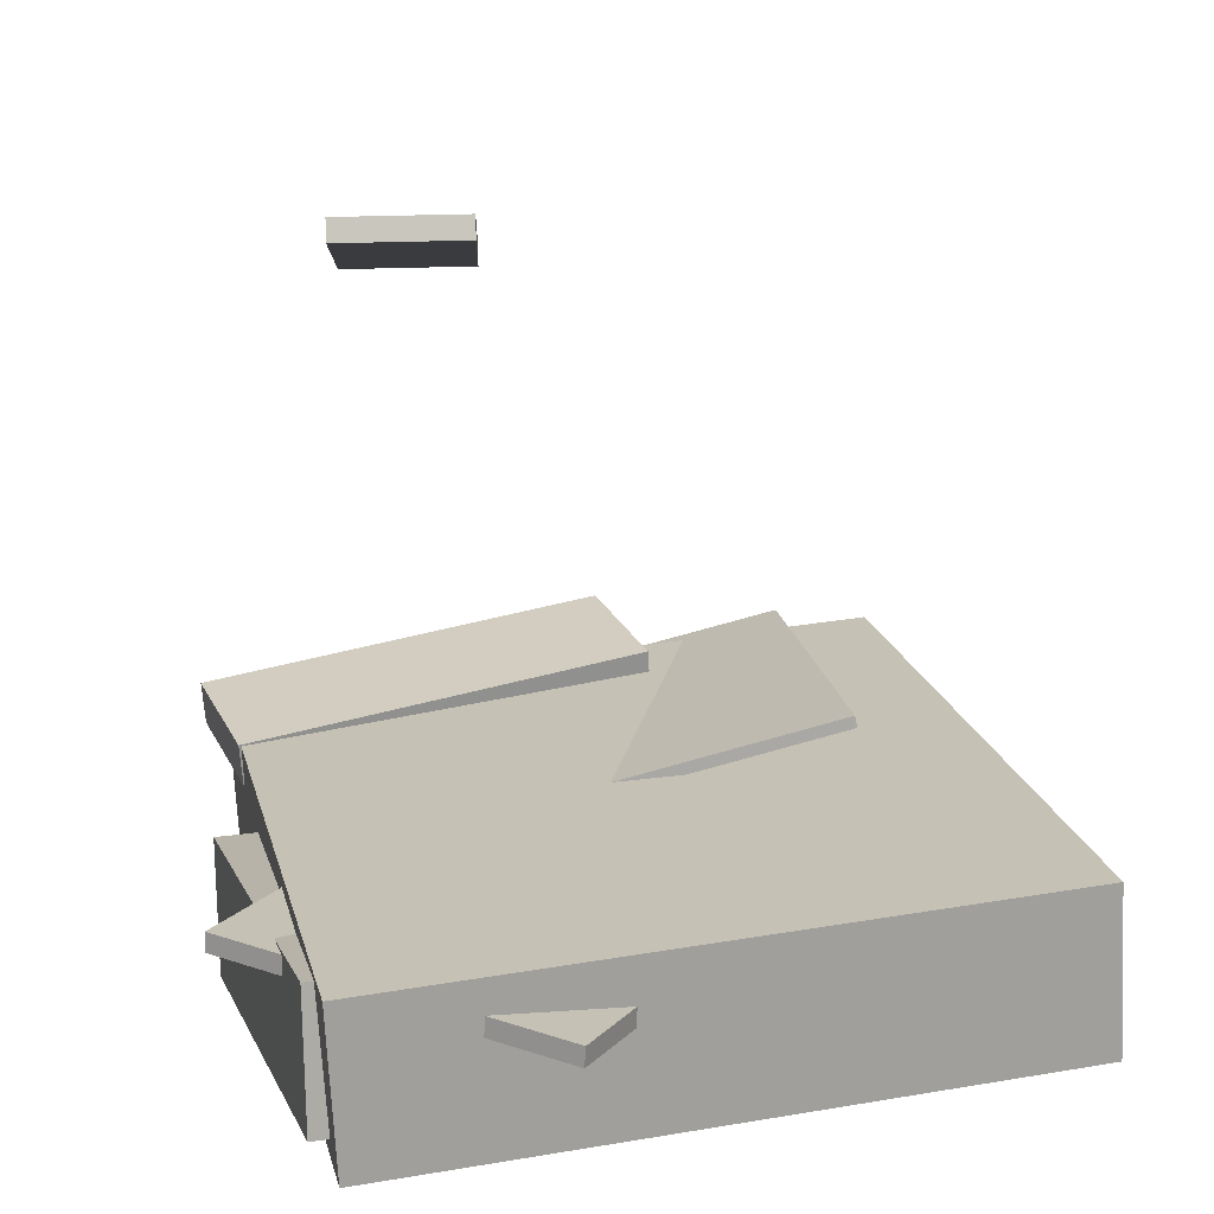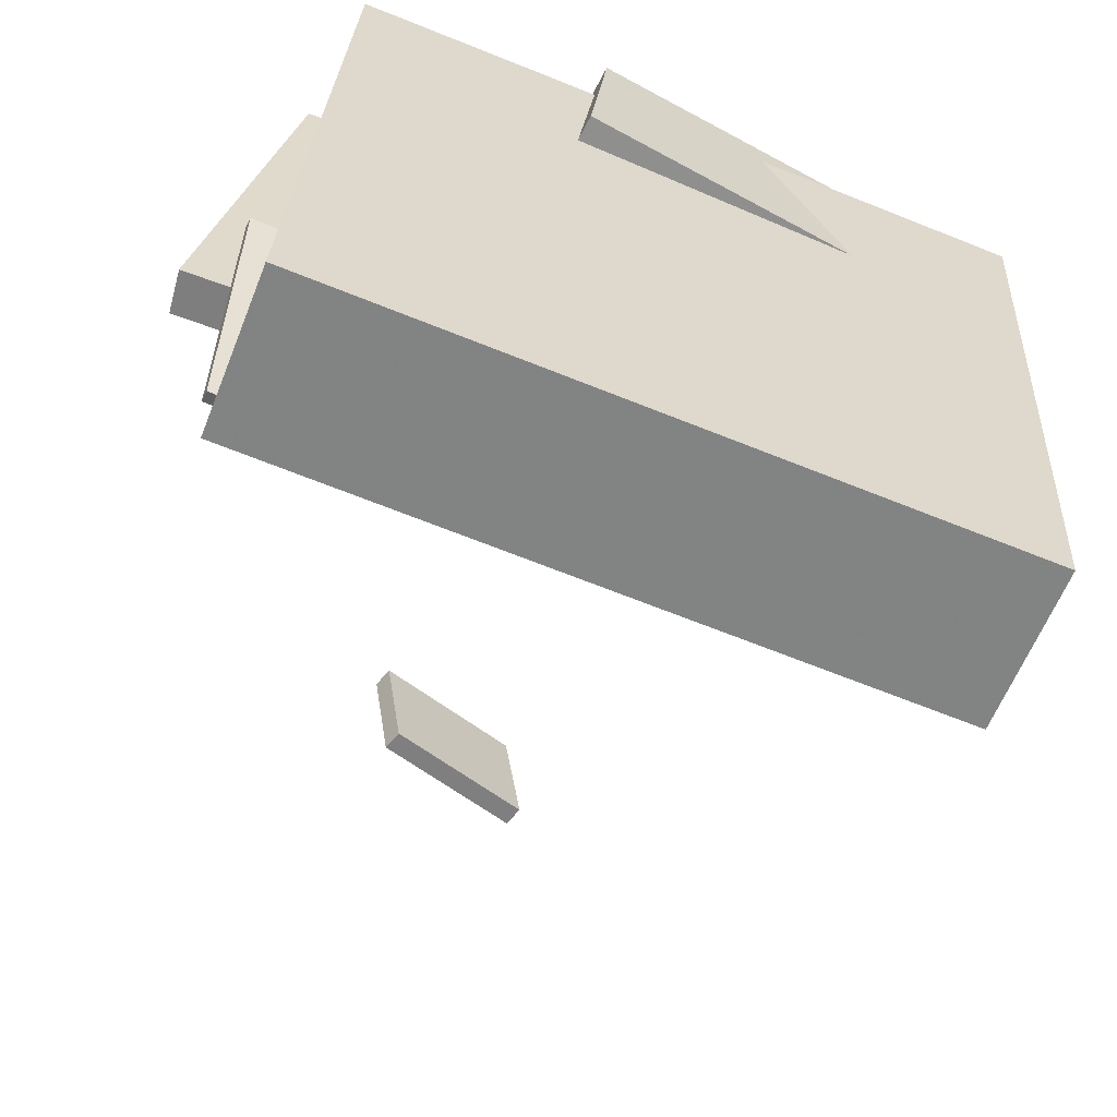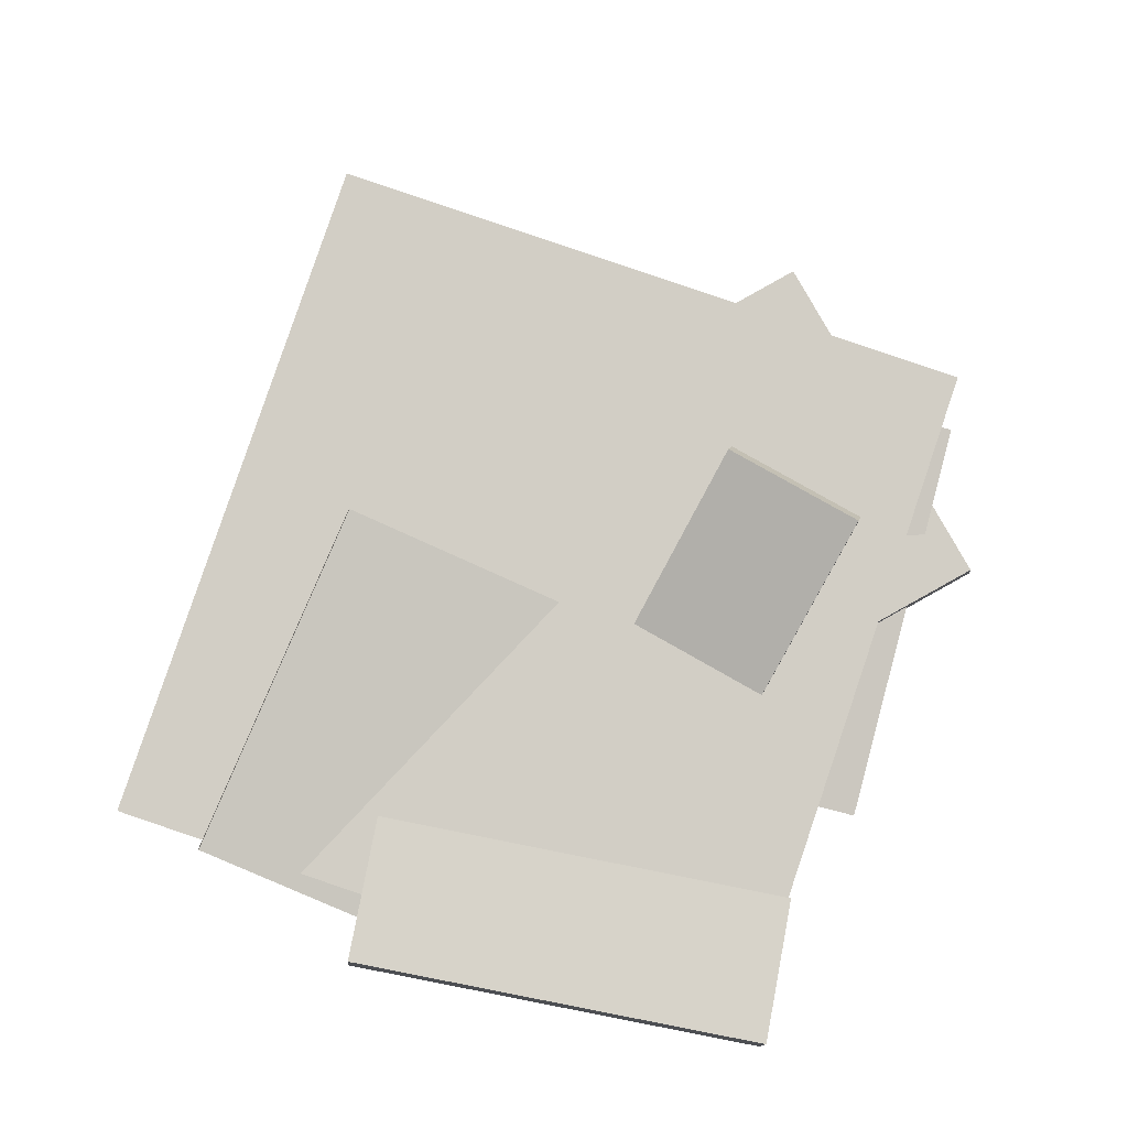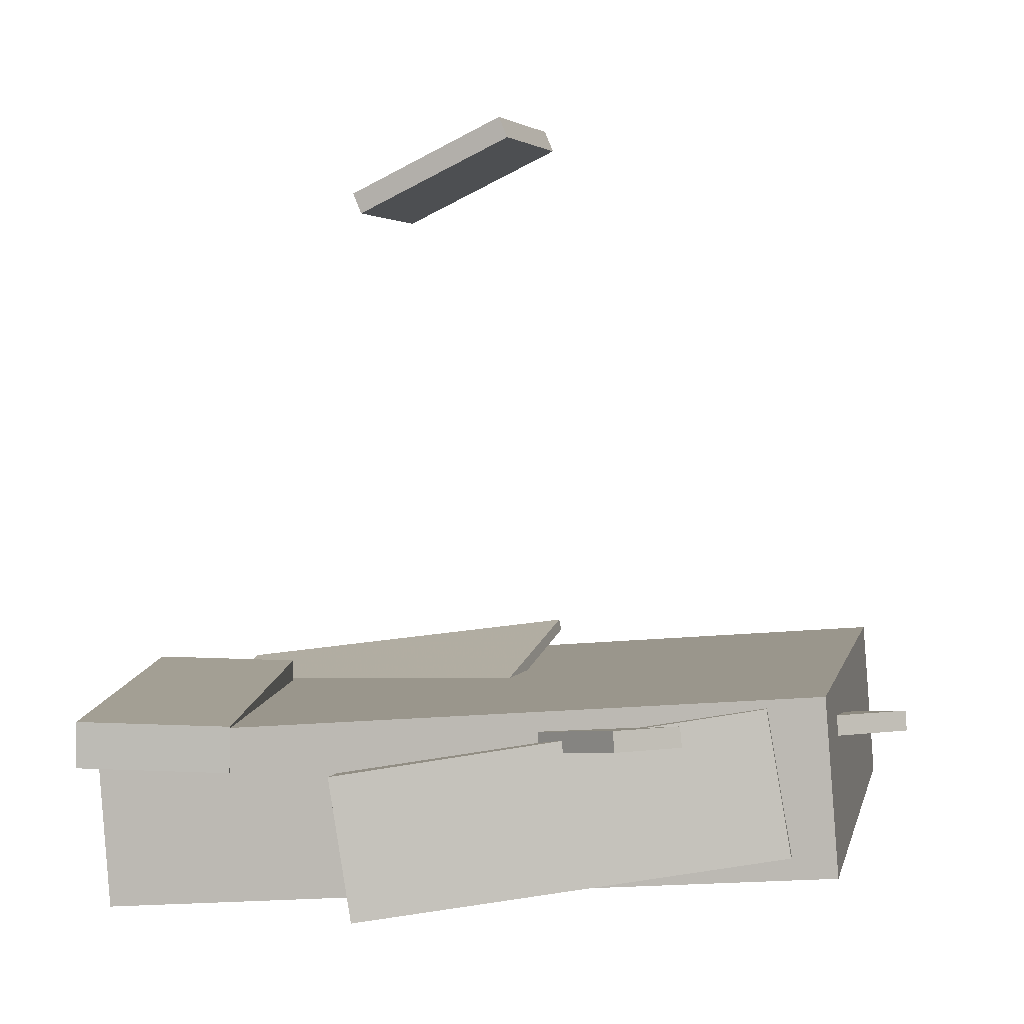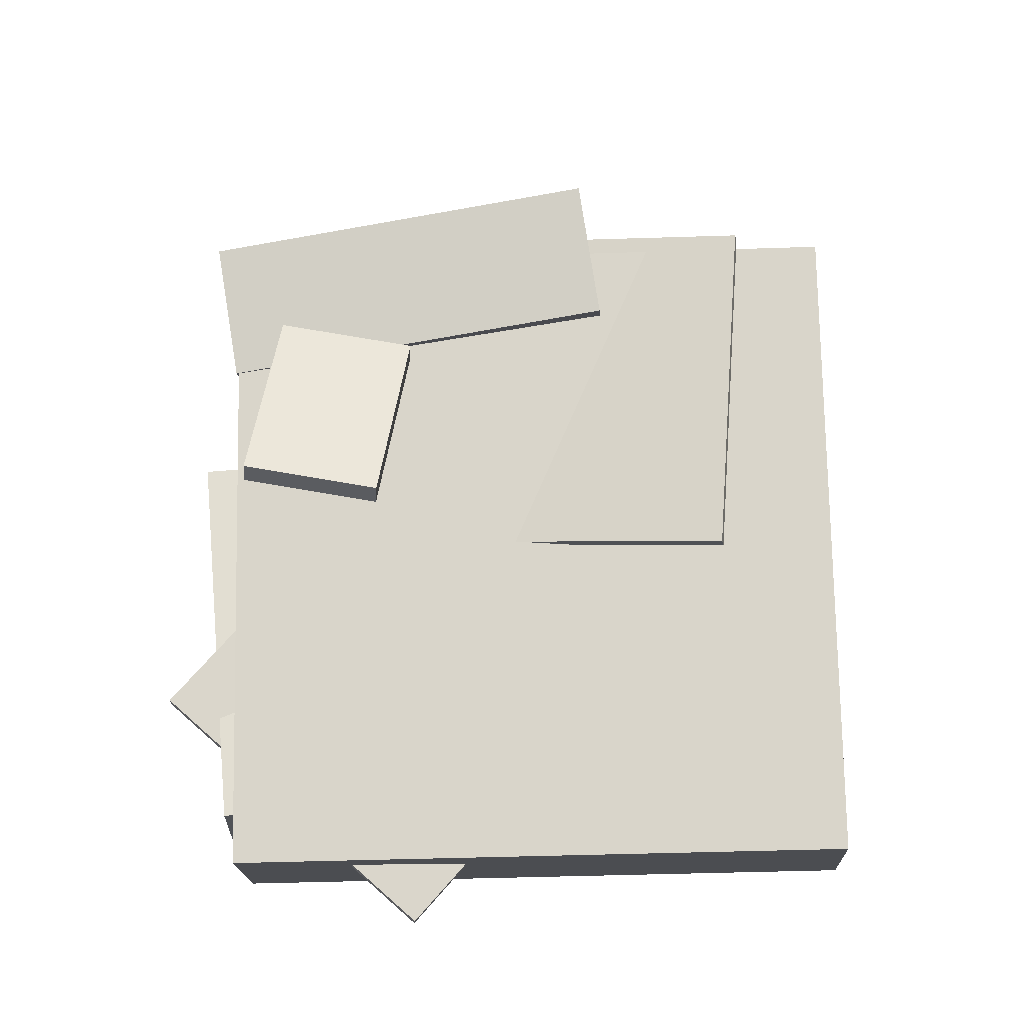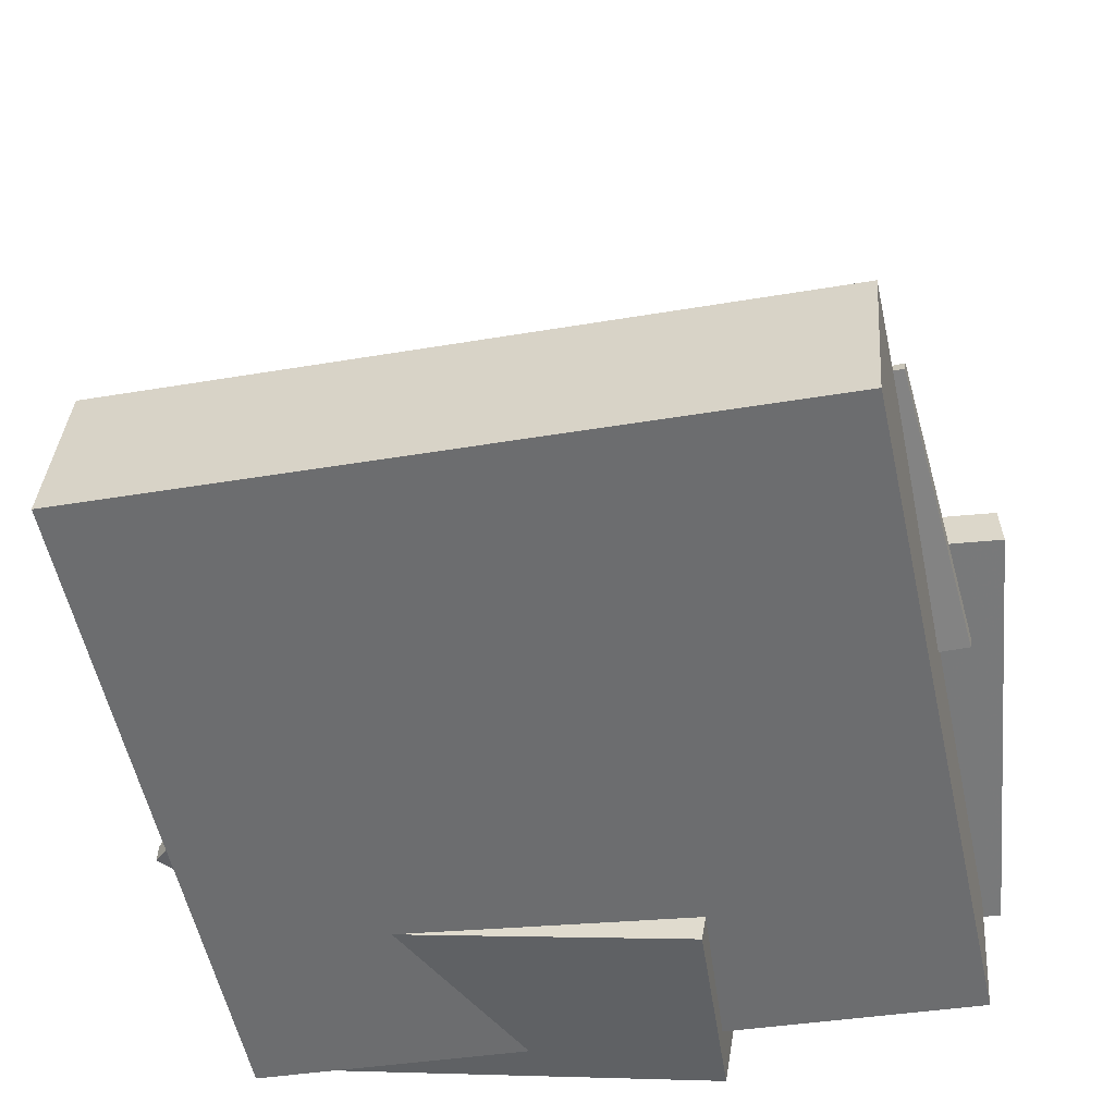
<metadata>
{"format":"obj","ext":"obj","renderer":"f3d","projection":"perspective","resolution":1024,"background":"white","views":[{"elev":22.7,"azim":79.3,"up":"+Y"},{"elev":-62.5,"azim":-17.6,"up":"+Z"},{"elev":77.9,"azim":-68.8,"up":"+Y"},{"elev":0.8,"azim":13.5,"up":"+Y"},{"elev":77.9,"azim":91.4,"up":"+Y"},{"elev":-53.2,"azim":-165.1,"up":"+Y"}]}
</metadata>
<code>
v -0.5166 -0.3501 0.04436
v -0.03838 -0.288 0.06563
v -0.511 -0.2763 -0.2965
v -0.03281 -0.2142 -0.2752
v -0.5145 -0.3653 0.04111
v -0.03626 -0.3032 0.06237
v -0.5089 -0.2915 -0.2997
v -0.03069 -0.2294 -0.2784
f 1.0 7.0 5.0
f 1.0 3.0 7.0
f 1.0 4.0 3.0
f 1.0 2.0 4.0
f 3.0 8.0 7.0
f 3.0 4.0 8.0
f 5.0 7.0 8.0
f 5.0 8.0 6.0
f 1.0 5.0 6.0
f 1.0 6.0 2.0
f 2.0 6.0 8.0
f 2.0 8.0 4.0
v 0.2056 -0.3212 0.5137
v 0.204 -0.2961 0.5122
v -0.06261 -0.3517 0.2883
v -0.06418 -0.3266 0.2867
v 0.5111 -0.3238 0.1506
v 0.5095 -0.2988 0.149
v 0.2429 -0.3543 -0.07485
v 0.2413 -0.3293 -0.07636
f 9.0 15.0 13.0
f 9.0 11.0 15.0
f 9.0 12.0 11.0
f 9.0 10.0 12.0
f 11.0 16.0 15.0
f 11.0 12.0 16.0
f 13.0 15.0 16.0
f 13.0 16.0 14.0
f 9.0 13.0 14.0
f 9.0 14.0 10.0
f 10.0 14.0 16.0
f 10.0 16.0 12.0
v 0.3697 -0.2752 0.4231
v -0.1499 -0.3628 0.4831
v 0.3993 -0.4494 0.4253
v -0.1203 -0.5369 0.4852
v 0.3426 -0.2828 0.1763
v -0.177 -0.3704 0.2363
v 0.3722 -0.457 0.1785
v -0.1474 -0.5446 0.2384
f 17.0 23.0 21.0
f 17.0 19.0 23.0
f 17.0 20.0 19.0
f 17.0 18.0 20.0
f 19.0 24.0 23.0
f 19.0 20.0 24.0
f 21.0 23.0 24.0
f 21.0 24.0 22.0
f 17.0 21.0 22.0
f 17.0 22.0 18.0
f 18.0 22.0 24.0
f 18.0 24.0 20.0
v -0.1377 0.3315 0.1522
v -0.1486 0.3569 0.1508
v 0.05926 0.4174 0.1821
v 0.04834 0.4429 0.1808
v -0.1607 0.3298 0.3081
v -0.1716 0.3553 0.3068
v 0.03627 0.4157 0.3381
v 0.02535 0.4412 0.3367
f 25.0 31.0 29.0
f 25.0 27.0 31.0
f 25.0 28.0 27.0
f 25.0 26.0 28.0
f 27.0 32.0 31.0
f 27.0 28.0 32.0
f 29.0 31.0 32.0
f 29.0 32.0 30.0
f 25.0 29.0 30.0
f 25.0 30.0 26.0
f 26.0 30.0 32.0
f 26.0 32.0 28.0
v -0.487 -0.5069 -0.426
v -0.4482 -0.5379 0.4363
v -0.5015 -0.2924 -0.4177
v -0.4628 -0.3235 0.4447
v 0.4128 -0.4443 -0.4642
v 0.4515 -0.4753 0.3982
v 0.3982 -0.2298 -0.4558
v 0.437 -0.2609 0.4066
f 33.0 39.0 37.0
f 33.0 35.0 39.0
f 33.0 36.0 35.0
f 33.0 34.0 36.0
f 35.0 40.0 39.0
f 35.0 36.0 40.0
f 37.0 39.0 40.0
f 37.0 40.0 38.0
f 33.0 37.0 38.0
f 33.0 38.0 34.0
f 34.0 38.0 40.0
f 34.0 40.0 36.0
v -0.5767 -0.3208 -0.06546
v -0.5744 -0.2631 -0.06142
v -0.3893 -0.3258 -0.1001
v -0.387 -0.2681 -0.09608
v -0.4785 -0.3623 0.4713
v -0.4763 -0.3046 0.4753
v -0.2911 -0.3673 0.4366
v -0.2889 -0.3096 0.4407
f 41.0 47.0 45.0
f 41.0 43.0 47.0
f 41.0 44.0 43.0
f 41.0 42.0 44.0
f 43.0 48.0 47.0
f 43.0 44.0 48.0
f 45.0 47.0 48.0
f 45.0 48.0 46.0
f 41.0 45.0 46.0
f 41.0 46.0 42.0
f 42.0 46.0 48.0
f 42.0 48.0 44.0

</code>
